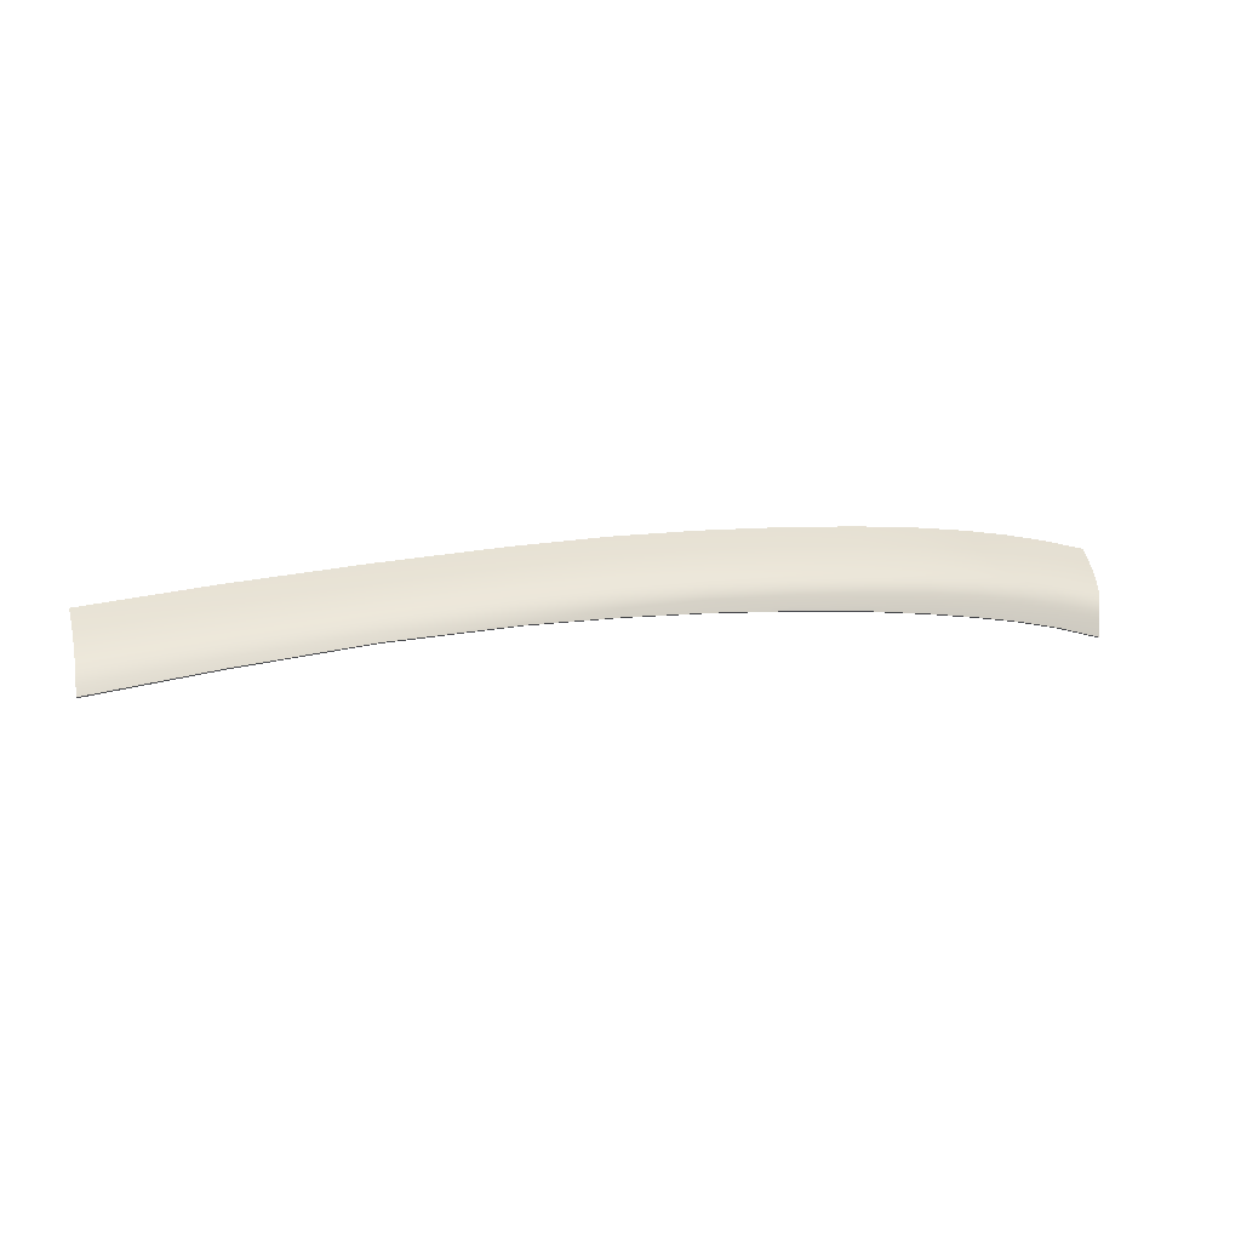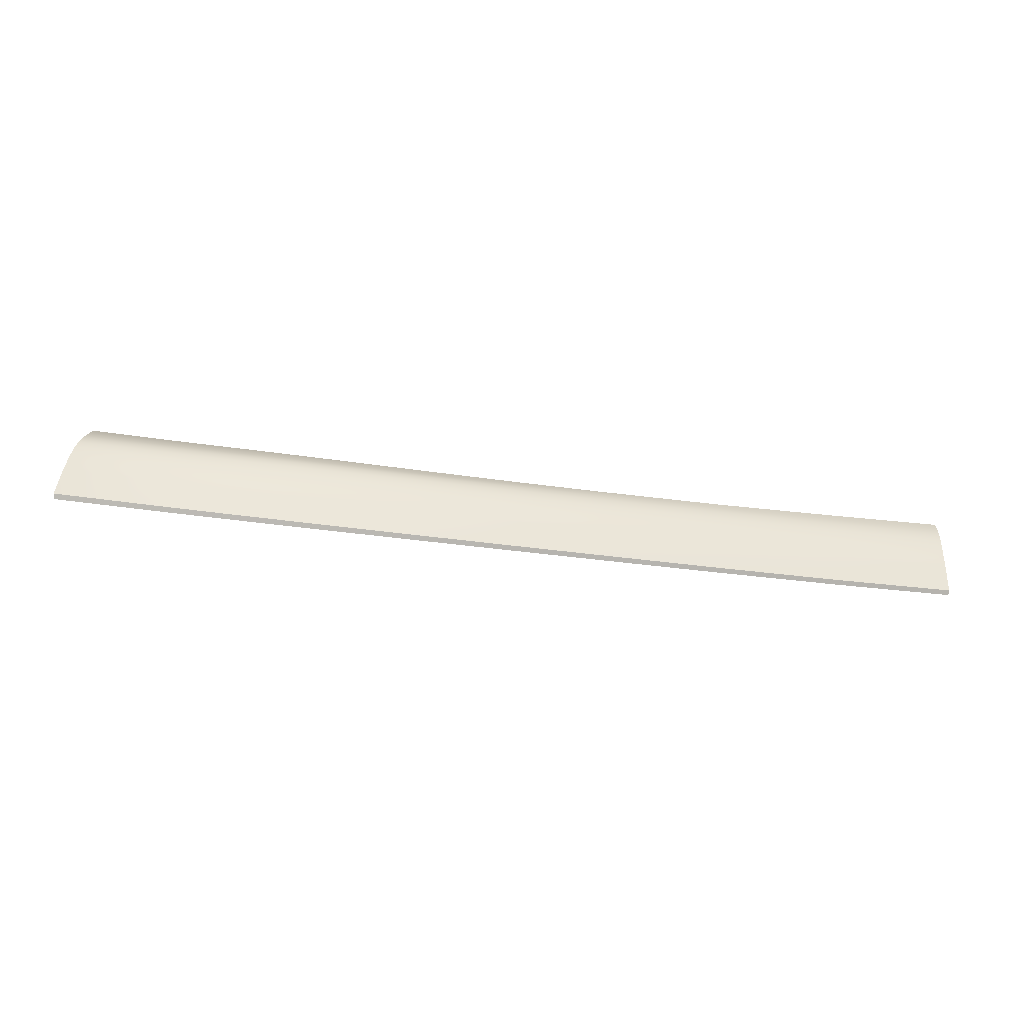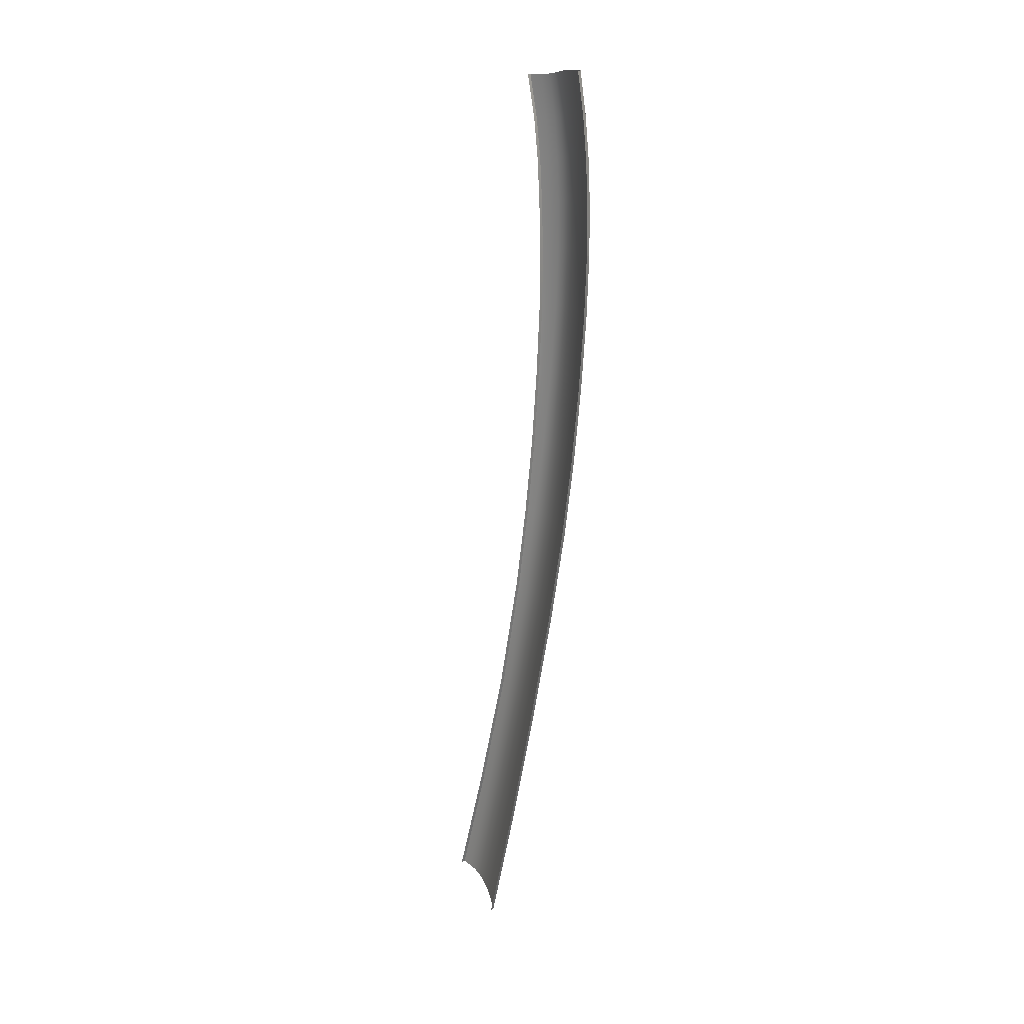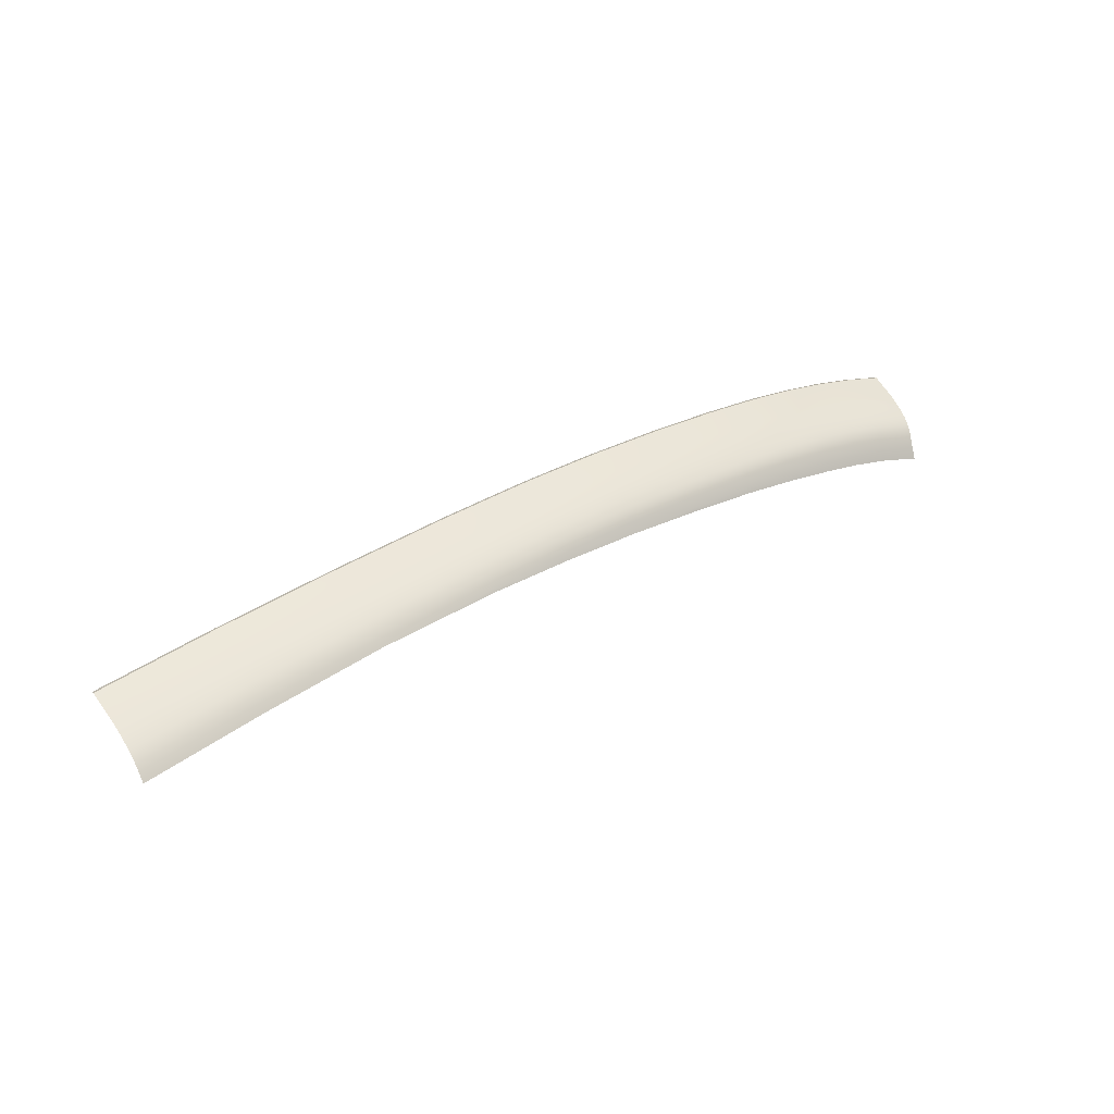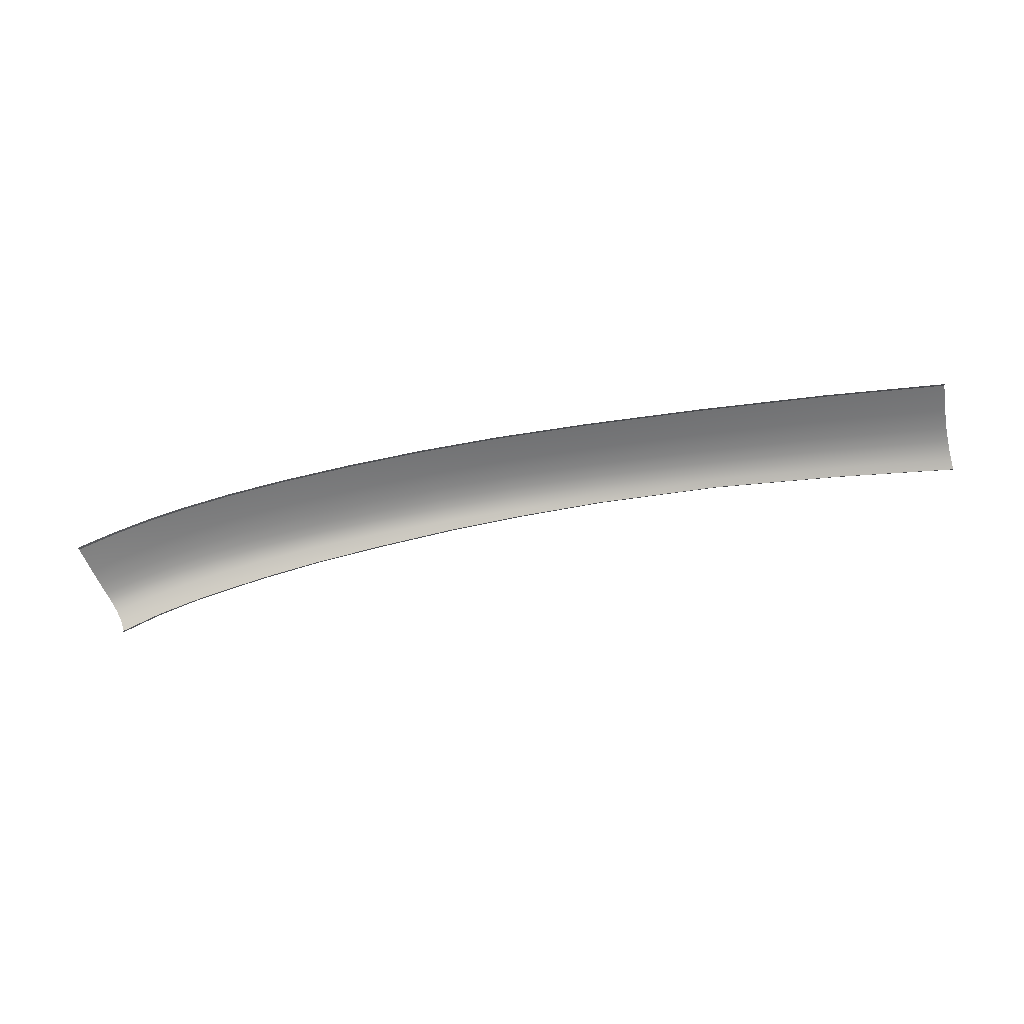
<metadata>
{"format":"obj","ext":"obj","renderer":"f3d","projection":"perspective","resolution":1024,"background":"white","views":[{"elev":29.5,"azim":-18.6,"up":"+Y"},{"elev":-22.5,"azim":168.2,"up":"+Z"},{"elev":-63.8,"azim":80.5,"up":"+Z"},{"elev":42.5,"azim":-39.4,"up":"+Y"},{"elev":-45.5,"azim":-173.0,"up":"+Y"}]}
</metadata>
<code>
v  25.7 93.18 72.84
v  29.32 92.15 73.42
v  26.05 93.91 72.18
v  29.66 92.84 72.76
v  29.06 91.21 74.1
v  25.47 92.4 73.4
v  27.16 95.25 69.44
v  30.79 94.14 70.07
v  27.6 95.63 67.8
v  31.23 94.52 68.44
v  28.19 96.07 65.13
v  31.84 94.96 65.74
v  18.57 94.74 71.88
v  22.26 93.99 72.35
v  18.92 95.49 71.22
v  22.61 94.74 71.69
v  22 93.31 72.83
v  18.34 94.11 72.33
v  24.71 96.94 64.61
v  24.14 96.52 67.26
v  23.71 96.13 68.9
v  19.97 96.91 68.36
v  20.4 97.3 66.74
v  20.95 97.73 64.12
v  26.57 94.66 71.12
v  30.2 93.57 71.71
v  26.83 94.94 70.46
v  30.46 93.84 71.07
v  23.38 95.81 69.92
v  23.12 95.51 70.6
v  19.39 96.28 70.1
v  19.64 96.58 69.4
v  26.32 94.35 71.65
v  29.95 93.27 72.23
v  22.88 95.19 71.15
v  19.17 95.95 70.67
v  16.6 98.48 63.64
v  16.05 98.05 66.22
v  15.63 97.65 67.82
v  10.29 98.38 67.29
v  10.71 98.78 65.69
v  11.24 99.22 63.13
v  4.643 99.95 62.59
v  4.159 99.5 65.16
v  3.773 99.09 66.81
v  -3.332 99.71 66.37
v  -2.983 100.1 64.67
v  -2.561 100.6 62.07
v  9.991 98.04 68.38
v  15.31 97.32 68.88
v  15.07 97.02 69.61
v  9.77 97.73 69.14
v  -3.59 99.32 67.5
v  3.492 98.73 67.92
v  3.288 98.39 68.68
v  -3.78 98.95 68.26
v  -42.2 99.59 67.05
v  -30.45 99.66 67.26
v  -42.07 100 66.17
v  -30.3 100.1 66.43
v  -41.92 100.5 64.94
v  -30.12 100.5 65.22
v  -19.27 99.98 66.78
v  -19.22 100.4 65.6
v  -19.29 99.56 67.58
v  -11.02 99.34 67.9
v  -10.85 99.73 67.13
v  -10.61 100.1 65.98
v  9.106 96.2 70.92
v  14.32 95.48 71.42
v  9.381 96.95 70.27
v  14.64 96.23 70.75
v  14.15 94.92 71.81
v  9.001 95.76 71.23
v  2.933 97.6 69.77
v  2.691 96.86 70.4
v  2.638 96.57 70.6
v  -4.109 98.13 69.31
v  -4.335 97.33 69.96
v  14.87 96.69 70.2
v  9.585 97.4 69.73
v  3.118 98.05 69.26
v  -3.938 98.58 68.82
v  -19.31 98.38 68.94
v  -11.47 97.91 69.42
v  -19.31 98.64 68.72
v  -11.33 98.48 68.96
v  -30.58 99.2 67.91
v  -42.33 99.1 67.75
v  -30.72 98.67 68.5
v  -42.45 98.53 68.39
v  -53.33 99.34 67
v  -53.44 98.82 67.74
v  -53.55 98.21 68.44
v  -53.08 100.3 64.83
v  -53.21 99.81 66.09
v  -41.57 101.4 60.48
v  -52.84 101.3 60.33
v  -41.74 101 63.12
v  -52.96 100.8 62.99
v  -19.31 99.14 68.18
v  -29.89 101 63.43
v  -29.66 101.4 60.81
v  -18.65 101.3 61.22
v  -18.95 100.8 63.83
v  -11.17 98.94 68.47
v  -10.3 100.6 64.24
v  -9.941 101 61.63
g P158_18A5_R_1_DaS_P158_18A5_R
f 1 2 3
f 3 2 4
f 5 2 6
f 6 2 1
f 7 8 9
f 9 8 10
f 9 10 11
f 11 10 12
f 13 14 15
f 15 14 16
f 3 16 1
f 1 16 14
f 6 1 17
f 17 1 14
f 14 13 17
f 17 13 18
f 11 19 9
f 9 19 20
f 9 20 7
f 7 20 21
f 22 21 23
f 23 21 20
f 23 20 24
f 24 20 19
f 25 26 27
f 27 26 28
f 27 28 7
f 7 28 8
f 7 21 27
f 27 21 29
f 27 29 25
f 25 29 30
f 31 30 32
f 32 30 29
f 32 29 22
f 22 29 21
f 3 4 33
f 33 4 34
f 33 34 25
f 25 34 26
f 25 30 33
f 33 30 35
f 33 35 3
f 3 35 16
f 15 16 36
f 36 16 35
f 36 35 31
f 31 35 30
f 24 37 23
f 23 37 38
f 23 38 22
f 22 38 39
f 40 39 41
f 41 39 38
f 41 38 42
f 42 38 37
f 42 43 41
f 41 43 44
f 41 44 40
f 40 44 45
f 46 45 47
f 47 45 44
f 47 44 48
f 48 44 43
f 49 50 40
f 40 50 39
f 22 39 32
f 32 39 50
f 32 50 31
f 31 50 51
f 52 51 49
f 49 51 50
f 53 54 46
f 46 54 45
f 40 45 49
f 49 45 54
f 49 54 52
f 52 54 55
f 56 55 53
f 53 55 54
f 57 58 59
f 59 58 60
f 59 60 61
f 61 60 62
f 60 63 62
f 62 63 64
f 65 66 63
f 63 66 67
f 63 67 64
f 64 67 68
f 46 68 53
f 53 68 67
f 53 67 56
f 56 67 66
f 69 70 71
f 71 70 72
f 15 72 13
f 13 72 70
f 13 70 18
f 18 70 73
f 70 69 73
f 73 69 74
f 71 75 69
f 69 75 76
f 69 76 74
f 74 76 77
f 75 78 76
f 76 78 79
f 31 51 36
f 36 51 80
f 36 80 15
f 15 80 72
f 71 72 81
f 81 72 80
f 81 80 52
f 52 80 51
f 52 55 81
f 81 55 82
f 81 82 71
f 71 82 75
f 78 75 83
f 83 75 82
f 83 82 56
f 56 82 55
f 84 85 86
f 86 85 87
f 78 87 79
f 79 87 85
f 88 89 90
f 90 89 91
f 57 92 89
f 89 92 93
f 94 91 93
f 93 91 89
f 61 95 59
f 59 95 96
f 59 96 57
f 57 96 92
f 97 98 99
f 99 98 100
f 99 100 61
f 61 100 95
f 89 88 57
f 57 88 58
f 88 101 58
f 58 101 65
f 99 102 97
f 97 102 103
f 104 103 105
f 105 103 102
f 105 102 64
f 64 102 62
f 61 62 99
f 99 62 102
f 101 106 65
f 65 106 66
f 56 66 83
f 83 66 106
f 83 106 78
f 78 106 87
f 86 87 101
f 101 87 106
f 105 107 104
f 104 107 108
f 48 108 47
f 47 108 107
f 47 107 46
f 46 107 68
f 64 68 105
f 105 68 107
f 90 86 88
f 88 86 101
f 58 65 60
f 60 65 63
f 77 76 79
f 90 84 86
v  31.84 94.96 65.74
v  31.77 94.75 65.28
v  28.19 96.07 65.13
v  28.21 95.83 64.7
v  24.71 96.71 64.18
v  24.71 96.94 64.61
v  20.95 97.73 64.12
v  20.94 97.5 63.7
v  16.6 98.48 63.64
v  16.57 98.25 63.21
v  11.24 99.22 63.13
v  11.21 98.99 62.71
v  4.643 99.95 62.59
v  4.646 99.7 62.18
v  -2.539 100.3 61.67
v  -2.561 100.6 62.07
v  -41.52 101.2 60.09
v  -52.8 101.1 59.93
v  -41.57 101.4 60.48
v  -52.84 101.3 60.33
v  -18.65 101.3 61.22
v  -18.74 101.1 60.83
v  -29.66 101.4 60.81
v  -29.68 101.2 60.42
v  -9.941 101 61.63
v  -9.98 100.8 61.24
v  25.47 92.16 73.03
v  29.06 90.99 73.73
v  25.47 92.4 73.4
v  29.06 91.21 74.1
v  21.99 93.07 72.47
v  22 93.31 72.83
v  18.34 94.11 72.33
v  18.34 93.86 71.98
v  14.15 94.92 71.81
v  14.15 94.67 71.46
v  9.001 95.76 71.23
v  9.002 95.51 70.88
v  2.638 96.57 70.6
v  2.643 96.33 70.24
v  -4.335 97.33 69.96
v  -4.33 97.08 69.61
v  -11.47 97.91 69.42
v  -11.47 97.65 69.07
v  -19.31 98.38 68.94
v  -19.31 98.11 68.6
v  -30.72 98.67 68.5
v  -30.71 98.38 68.17
v  -42.45 98.53 68.39
v  -42.44 98.24 68.07
v  -53.55 98.21 68.44
v  -53.54 97.91 68.12
g P158_18A5_R_1_DaS_P158_18A5_R_E
f 109 110 111
f 111 110 112
f 112 113 111
f 111 113 114
f 114 113 115
f 115 113 116
f 115 116 117
f 117 116 118
f 117 118 119
f 119 118 120
f 119 120 121
f 121 120 122
f 122 123 121
f 121 123 124
f 125 126 127
f 127 126 128
f 129 130 131
f 131 130 132
f 131 132 127
f 127 132 125
f 124 123 133
f 133 123 134
f 133 134 129
f 129 134 130
f 135 136 137
f 137 136 138
f 139 135 140
f 140 135 137
f 141 142 140
f 140 142 139
f 143 144 141
f 141 144 142
f 145 146 143
f 143 146 144
f 147 148 145
f 145 148 146
f 149 150 147
f 147 150 148
f 151 152 149
f 149 152 150
f 153 154 151
f 151 154 152
f 155 156 153
f 153 156 154
f 157 158 155
f 155 158 156
f 159 160 157
f 157 160 158

</code>
